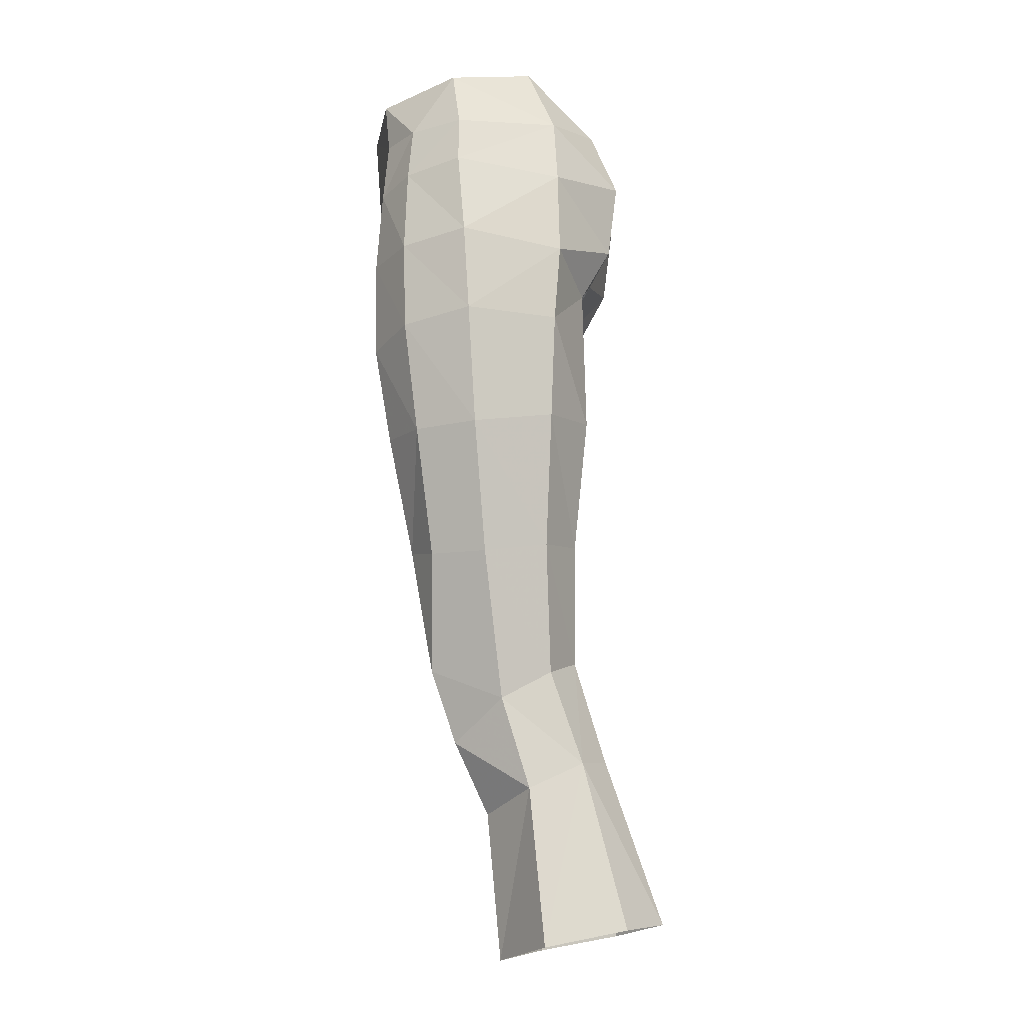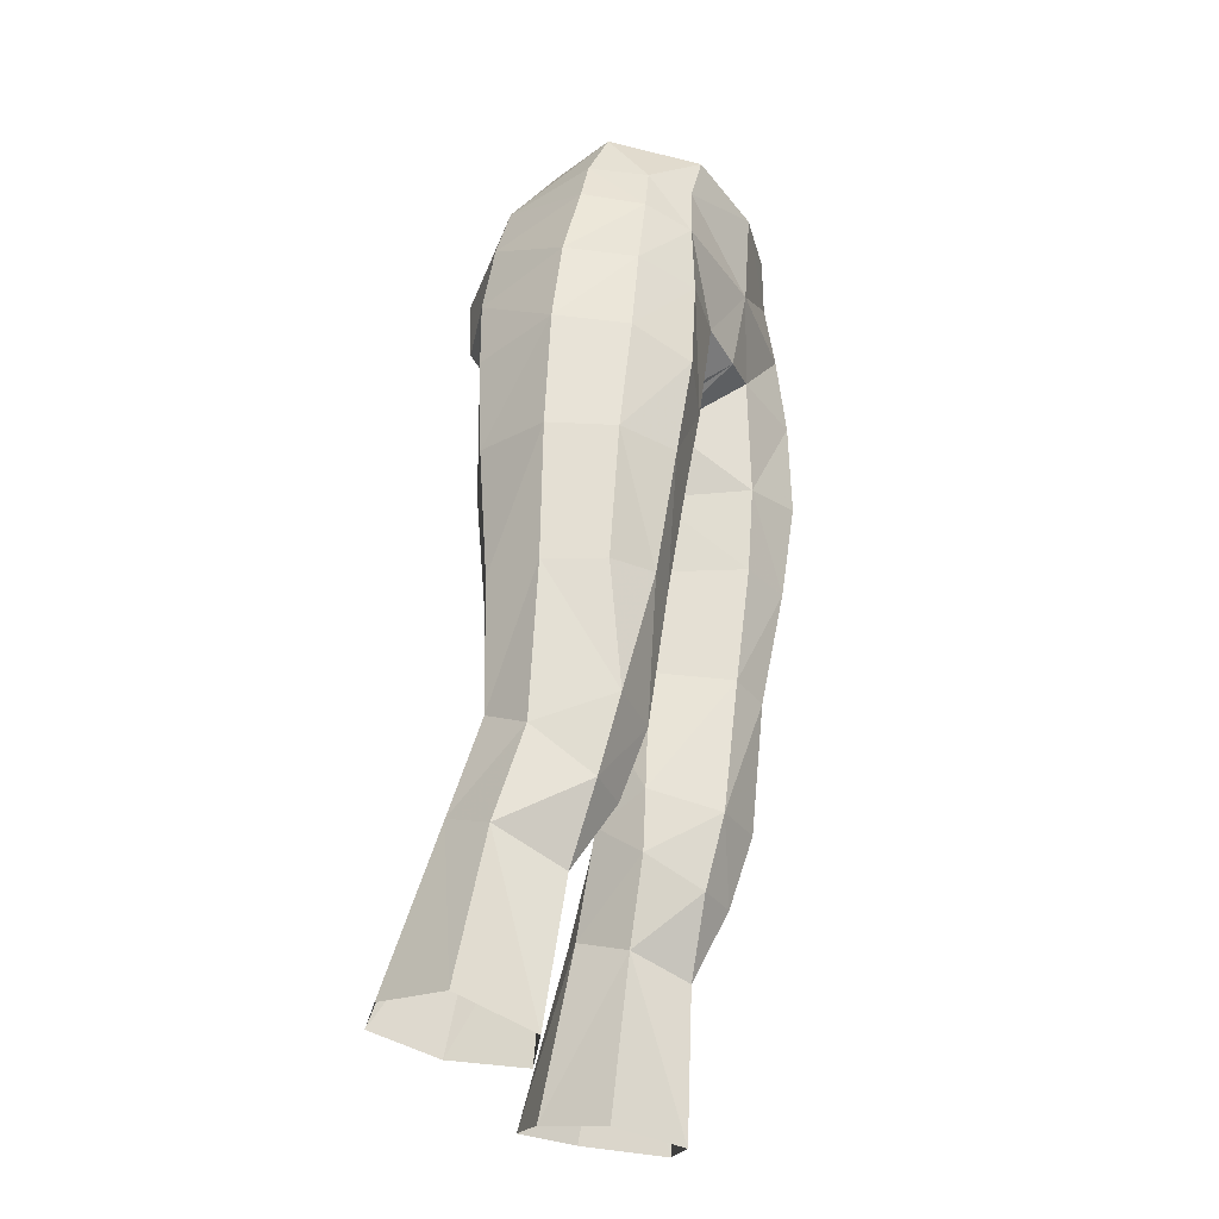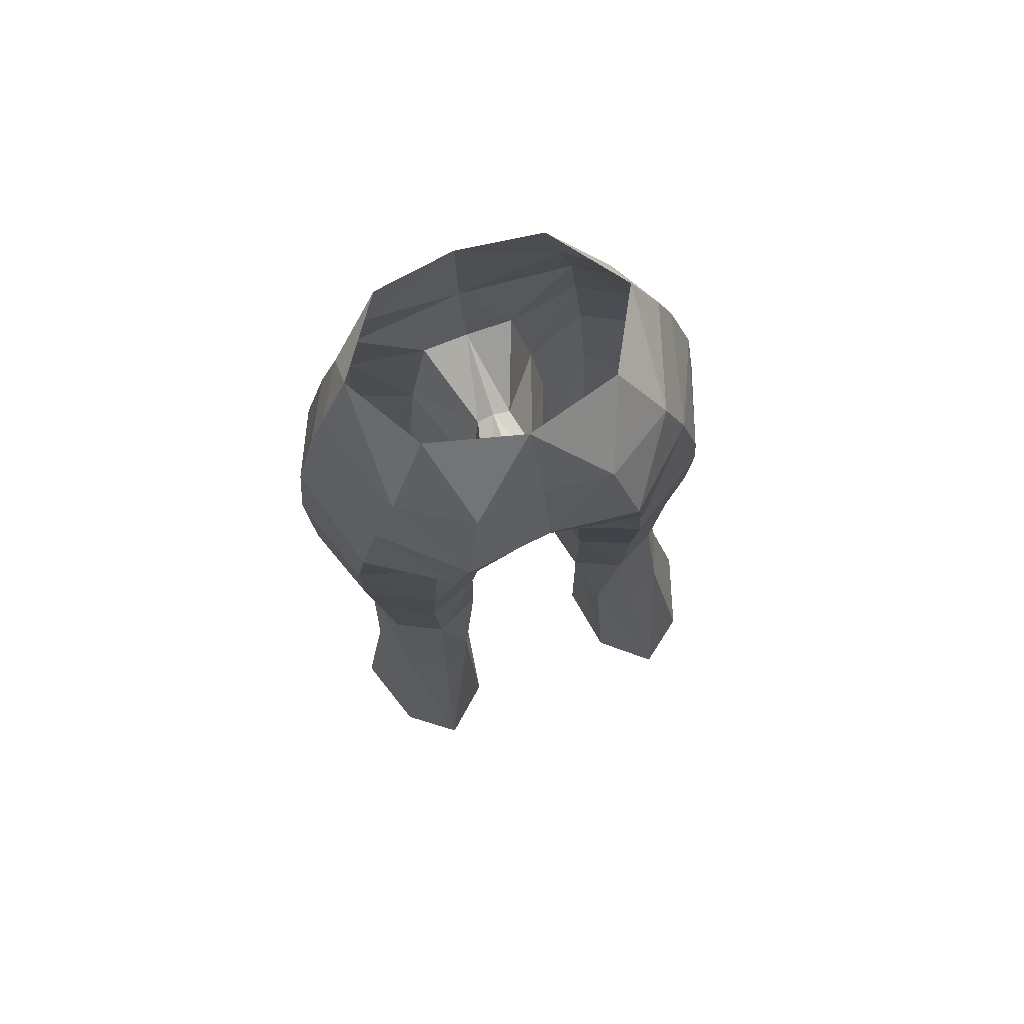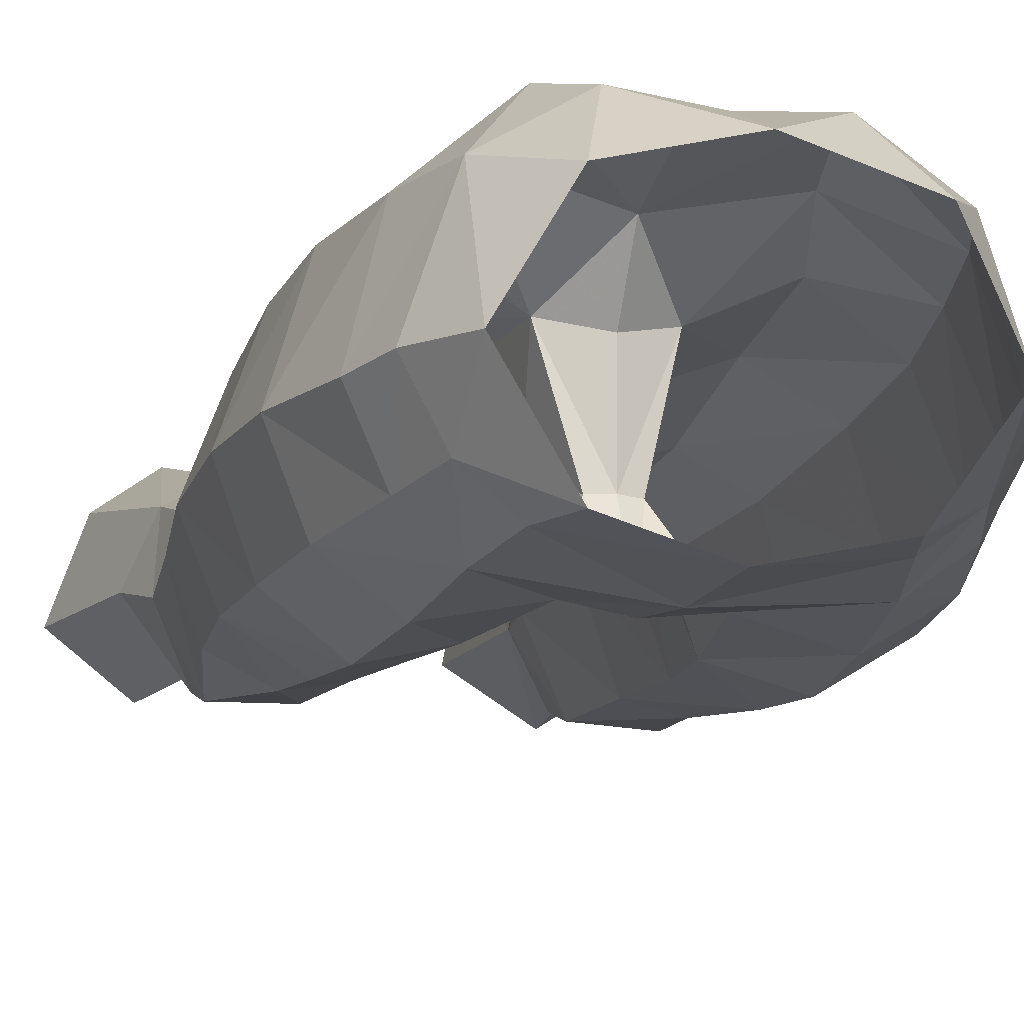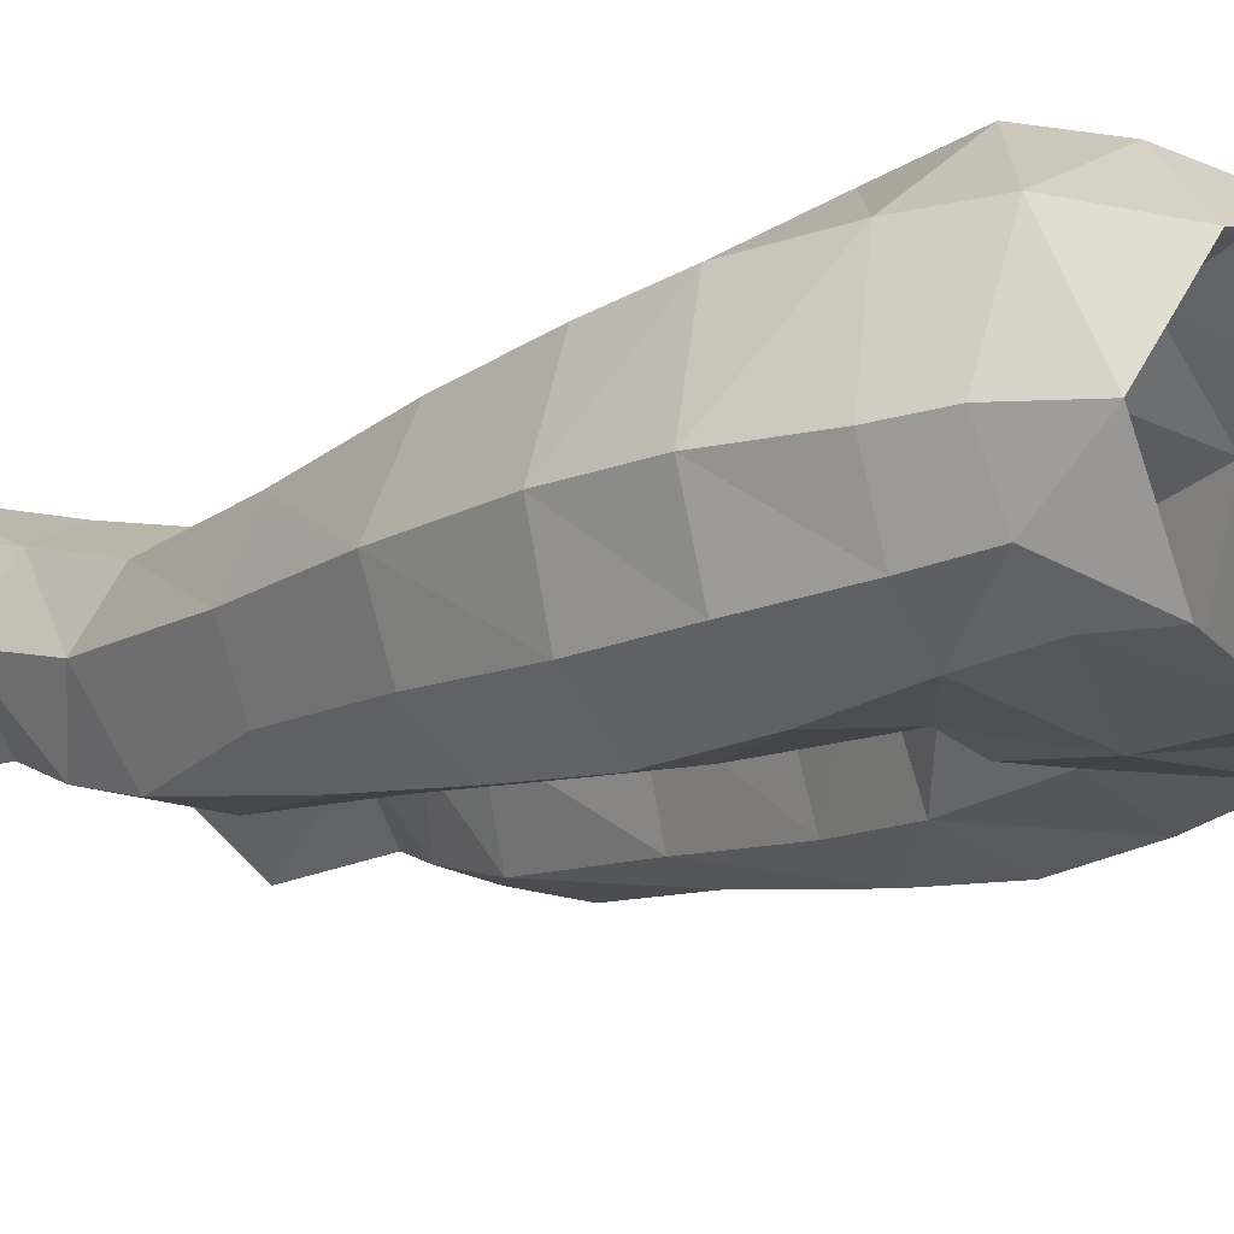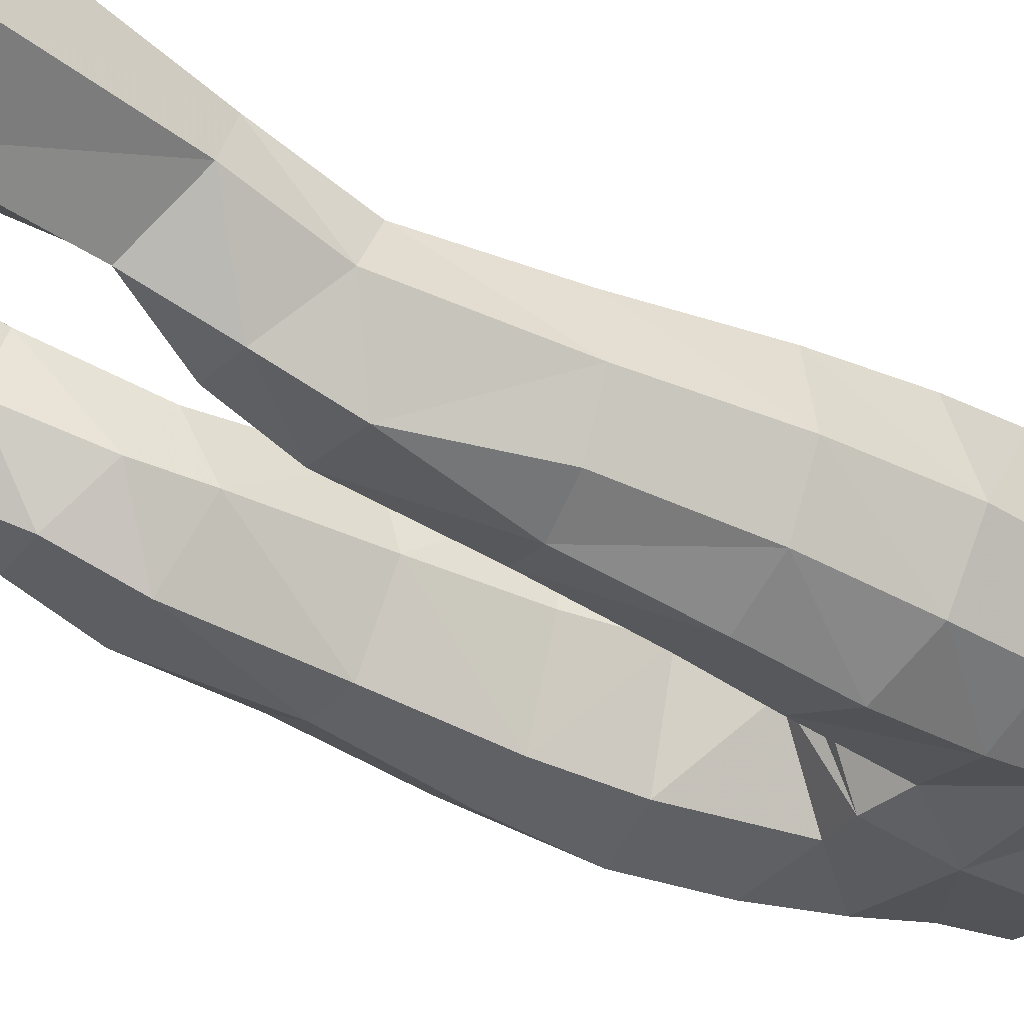
<metadata>
{"format":"obj","ext":"obj","renderer":"f3d","projection":"perspective","resolution":1024,"background":"white","views":[{"elev":-7.9,"azim":91.2,"up":"+Z"},{"elev":-32.3,"azim":-65.4,"up":"+Z"},{"elev":76.8,"azim":159.9,"up":"+Z"},{"elev":-17.4,"azim":-15.1,"up":"+Y"},{"elev":-19.3,"azim":-41.2,"up":"+Y"},{"elev":-30.5,"azim":-123.2,"up":"+Y"}]}
</metadata>
<code>
g soulhunter_trousers_female_27520
v -5.081 5.639 22.36
v -6.915 4.25 22.3
v -6.044 2.669 28.33
v -4.546 3.552 28.36
v -3.254 2.647 27.96
v -3.212 3.964 21.79
v -2.992 0.5286 27.2
v -2.776 1.137 21.22
v -7.905 1.249 21.78
v -6.834 0.6852 27.44
v -4.129 -5.178 50.77
v -5.629 -4.062 51.21
v -6.441 -4.133 48.13
v -4.459 -5.386 47.78
v -6.406 1.886 47.99
v -6.76 1.678 45.2
v -7.859 -1.566 45.38
v -7.509 -1.768 48.54
v -4.784 -5.338 44.32
v -6.829 -4.043 44.92
v -6.796 -3.561 40.88
v -4.843 -4.744 40.79
v -1.238 -1.225 43.83
v -1.692 -1.04 40.94
v -2.005 2 41.37
v -1.567 1.675 45.86
v -2.465 -4.63 43.95
v -1.708 -4.843 48.17
v -0.005129 1.206 46.64
v -0.005129 -2.119 46.53
v -0.6326 -2.096 46.31
v -0.6326 -2.096 46.31
v -0.005129 -2.119 46.53
v -0.005129 -4.997 47.84
v -0.005129 -5.587 50.75
v -1.238 -1.225 43.83
v -5.7 1.807 51.09
v -3.091 4.185 51.33
v -3.554 3.842 48.58
v -0.00513 3.154 48.12
v -0.00513 3.809 51.24
v -2.414 3.202 53.74
v -0.005131 2.931 53.8
v -4.877 1.67 53.48
v -6.056 -2.04 53.32
v -5.009 -2.337 55.44
v -3.371 0.6361 56.1
v -4.202 2.407 32.12
v -2.434 1.522 31.66
v -4.395 2.427 36.6
v -2.414 1.654 36.61
v -5.307 -2.129 29.09
v -3.5 -2.014 29.05
v -3.206 -2.902 31.67
v -5.472 -3.022 31.78
v -5.942 1.483 31.73
v -6.316 -2.989 36.18
v -7.186 -0.9573 36.21
v -6.563 -0.3407 30.75
v -6.438 1.336 36.52
v -1.924 -0.7458 36.99
v -7.778 -1.32 41.04
v -6.765 1.54 41.44
v -4.325 2.915 41.48
v -3.956 2.768 46.68
v -3.609 -4.996 53.01
v -5.01 -3.922 53.16
v -1.899 -0.5738 32.48
v -1.924 -0.7458 36.99
v -3.047 -3.571 36.57
v -4.659 -3.866 36.38
v -2.843 -4.239 40.88
v -1.899 -0.5738 32.48
v -1.692 -1.04 40.94
v -6.663 -2.038 51.59
v 5.071 5.639 22.36
v 4.536 3.552 28.36
v 6.034 2.669 28.33
v 6.905 4.25 22.3
v 3.202 3.964 21.79
v 3.244 2.647 27.96
v 2.766 1.137 21.22
v 2.982 0.5286 27.2
v 6.824 0.6852 27.44
v 7.895 1.249 21.78
v 4.119 -5.178 50.77
v 4.449 -5.386 47.78
v 6.431 -4.133 48.13
v 5.619 -4.063 51.2
v 6.396 1.886 47.99
v 7.499 -1.768 48.54
v 7.848 -1.566 45.38
v 6.749 1.678 45.2
v 4.774 -5.338 44.32
v 4.833 -4.744 40.79
v 6.786 -3.561 40.88
v 6.819 -4.043 44.92
v 1.227 -1.225 43.83
v 1.59 1.754 45.89
v 1.994 2 41.37
v 1.682 -1.04 40.94
v 2.455 -4.63 43.95
v 1.698 -4.843 48.17
v 0.6223 -2.096 46.31
v 0.6223 -2.096 46.31
v 1.227 -1.225 43.83
v 5.689 1.807 51.09
v 3.544 3.843 48.58
v 3.081 4.185 51.34
v 2.403 3.202 53.75
v 4.867 1.668 53.48
v 3.361 0.6361 56.1
v 4.998 -2.337 55.44
v 6.046 -2.042 53.32
v 4.192 2.407 32.12
v 2.423 1.522 31.66
v 2.403 1.654 36.61
v 4.385 2.427 36.6
v 5.297 -2.129 29.09
v 5.462 -3.022 31.78
v 3.196 -2.902 31.67
v 3.49 -2.014 29.05
v 5.932 1.483 31.73
v 6.553 -0.3407 30.75
v 7.176 -0.9573 36.21
v 6.305 -2.989 36.18
v 6.428 1.336 36.52
v 1.914 -0.7458 36.99
v 6.755 1.54 41.44
v 7.768 -1.32 41.04
v 4.315 2.915 41.48
v 3.946 2.769 46.68
v 4.999 -3.923 53.16
v 3.599 -4.997 53.01
v 1.889 -0.5738 32.48
v 3.037 -3.571 36.57
v 1.914 -0.7458 36.99
v 4.648 -3.866 36.38
v 2.832 -4.239 40.88
v 1.889 -0.5738 32.48
v 1.682 -1.04 40.94
v 6.653 -2.039 51.59
v -5.404 -0.4132 21.08
v -2.776 1.137 21.22
v -2.992 0.5286 27.2
v -4.747 -0.9232 26.41
v -0.005129 1.56 56.21
v -3.054 -5.191 54.87
v -2.183 -0.3404 30.26
v -2.183 -0.3404 30.26
v -0.005128 -5.836 54.33
v 5.394 -0.4132 21.08
v 2.766 1.137 21.22
v 2.982 0.5286 27.2
v 4.736 -0.9232 26.41
v 3.044 -5.191 54.87
v 2.173 -0.3404 30.26
v 2.173 -0.3404 30.26
f 1 2 3
f 3 4 1
f 1 4 5
f 5 6 1
f 6 5 7
f 7 8 6
f 3 2 9
f 9 10 3
f 11 12 13
f 13 14 11
f 15 16 17
f 17 18 15
f 19 20 21
f 21 22 19
f 23 24 25
f 25 26 23
f 27 28 14
f 14 19 27
f 26 29 30
f 30 31 26
f 32 33 34
f 34 28 32
f 28 34 35
f 35 11 28
f 32 28 27
f 27 36 32
f 37 38 39
f 39 15 37
f 40 39 38
f 38 41 40
f 41 38 42
f 42 43 41
f 44 42 38
f 38 37 44
f 44 45 46
f 46 47 44
f 48 49 5
f 5 4 48
f 48 50 51
f 51 49 48
f 52 53 54
f 54 55 52
f 48 4 3
f 3 56 48
f 55 57 58
f 58 59 55
f 48 56 60
f 60 50 48
f 25 24 61
f 61 51 25
f 60 58 62
f 62 63 60
f 64 65 26
f 26 25 64
f 11 66 67
f 67 12 11
f 68 69 70
f 70 54 68
f 64 25 51
f 51 50 64
f 71 22 21
f 21 57 71
f 70 72 22
f 22 71 70
f 63 64 50
f 50 60 63
f 73 49 51
f 51 61 73
f 56 59 58
f 58 60 56
f 69 74 72
f 72 70 69
f 63 62 17
f 17 16 63
f 14 13 20
f 20 19 14
f 22 72 27
f 27 19 22
f 64 63 16
f 16 65 64
f 36 27 72
f 72 74 36
f 12 75 18
f 18 13 12
f 20 17 62
f 62 21 20
f 45 75 12
f 12 67 45
f 62 58 57
f 57 21 62
f 13 18 17
f 17 20 13
f 76 77 78
f 78 79 76
f 76 80 81
f 81 77 76
f 80 82 83
f 83 81 80
f 78 84 85
f 85 79 78
f 86 87 88
f 88 89 86
f 90 91 92
f 92 93 90
f 94 95 96
f 96 97 94
f 98 99 100
f 100 101 98
f 102 94 87
f 87 103 102
f 99 104 30
f 30 29 99
f 105 103 34
f 34 33 105
f 103 86 35
f 35 34 103
f 105 106 102
f 102 103 105
f 107 90 108
f 108 109 107
f 40 41 109
f 109 108 40
f 41 43 110
f 110 109 41
f 111 107 109
f 109 110 111
f 111 112 113
f 113 114 111
f 115 77 81
f 81 116 115
f 115 116 117
f 117 118 115
f 119 120 121
f 121 122 119
f 115 123 78
f 78 77 115
f 120 124 125
f 125 126 120
f 115 118 127
f 127 123 115
f 100 117 128
f 128 101 100
f 127 129 130
f 130 125 127
f 131 100 99
f 99 132 131
f 86 89 133
f 133 134 86
f 135 121 136
f 136 137 135
f 131 118 117
f 117 100 131
f 138 126 96
f 96 95 138
f 136 138 95
f 95 139 136
f 129 127 118
f 118 131 129
f 140 128 117
f 117 116 140
f 123 127 125
f 125 124 123
f 137 136 139
f 139 141 137
f 129 93 92
f 92 130 129
f 87 94 97
f 97 88 87
f 95 94 102
f 102 139 95
f 131 132 93
f 93 129 131
f 106 141 139
f 139 102 106
f 89 88 91
f 91 142 89
f 97 96 130
f 130 92 97
f 114 133 89
f 89 142 114
f 130 96 126
f 126 125 130
f 88 97 92
f 92 91 88
f 10 9 143
f 144 145 143
f 145 146 143
f 65 16 15
f 65 39 26
f 39 40 26
f 11 14 28
f 65 15 39
f 37 15 18
f 18 75 37
f 37 75 44
f 42 147 43
f 148 67 66
f 11 35 66
f 44 47 42
f 26 40 29
f 149 53 145
f 3 59 56
f 150 5 49
f 54 53 149
f 53 52 146
f 146 52 10
f 52 55 59
f 5 150 7
f 71 55 54
f 68 54 149
f 145 53 146
f 10 52 59
f 10 59 3
f 47 147 42
f 146 10 143
f 66 35 151
f 66 151 148
f 45 44 75
f 26 31 23
f 73 150 49
f 45 67 46
f 46 67 148
f 71 57 55
f 70 71 54
f 84 152 85
f 153 152 154
f 154 152 155
f 132 90 93
f 132 99 108
f 108 99 40
f 86 103 87
f 132 108 90
f 107 91 90
f 91 107 142
f 107 111 142
f 110 43 147
f 156 134 133
f 86 134 35
f 111 110 112
f 99 29 40
f 157 154 122
f 78 123 124
f 158 116 81
f 121 157 122
f 122 155 119
f 155 84 119
f 119 124 120
f 81 83 158
f 138 121 120
f 135 157 121
f 154 155 122
f 84 124 119
f 84 78 124
f 112 110 147
f 155 152 84
f 134 151 35
f 134 156 151
f 114 142 111
f 99 98 104
f 140 116 158
f 114 113 133
f 113 156 133
f 138 120 126
f 136 121 138

</code>
